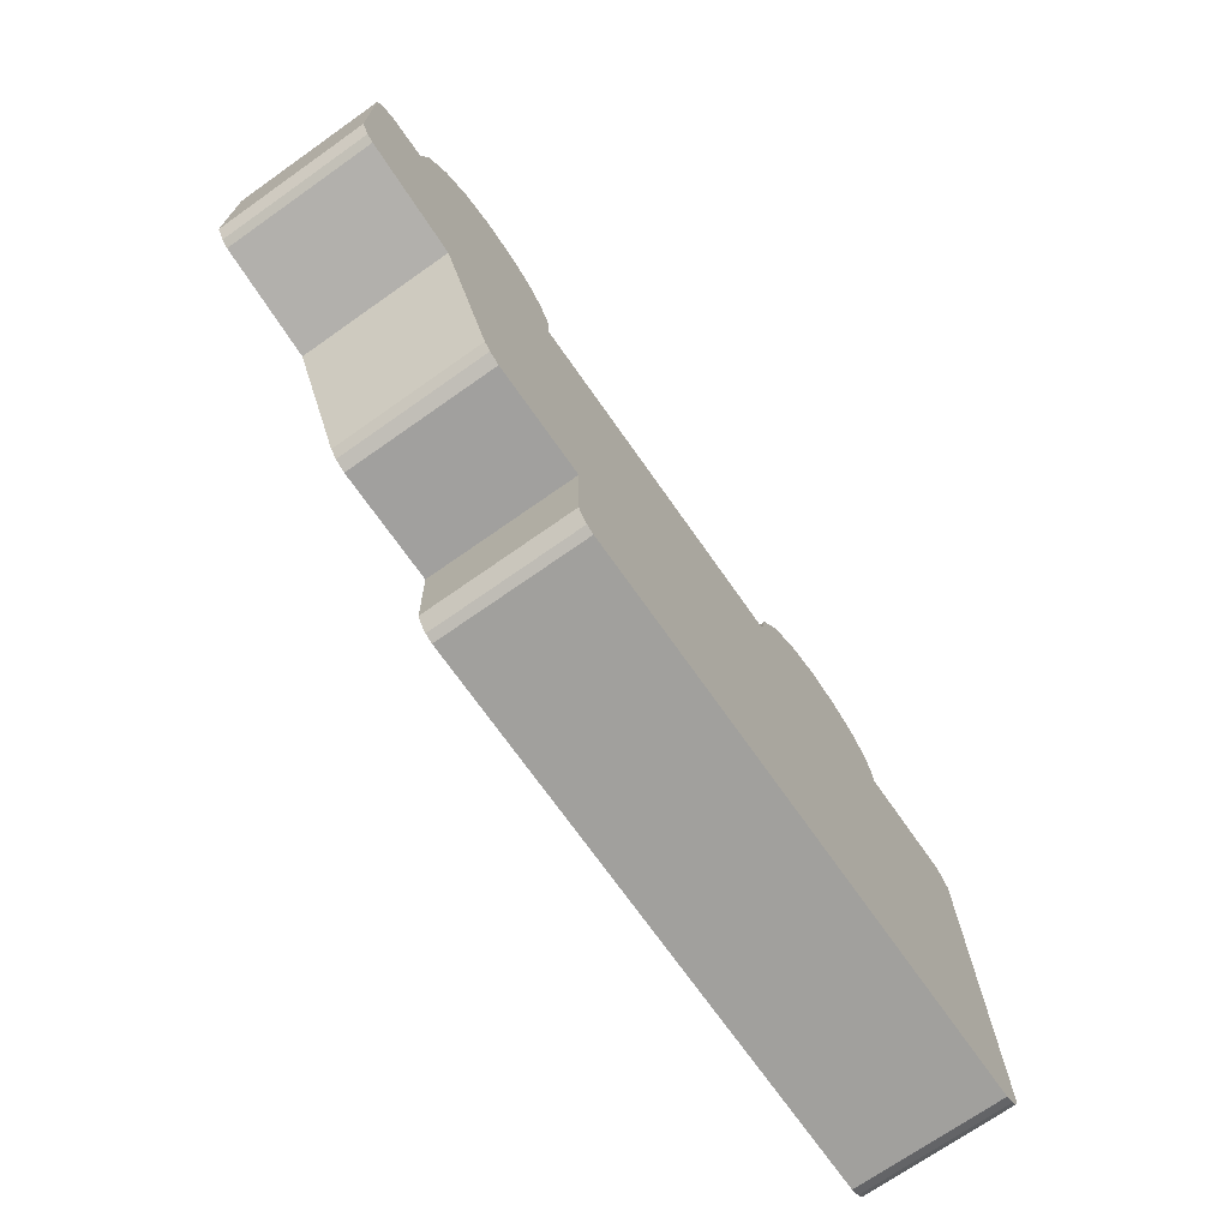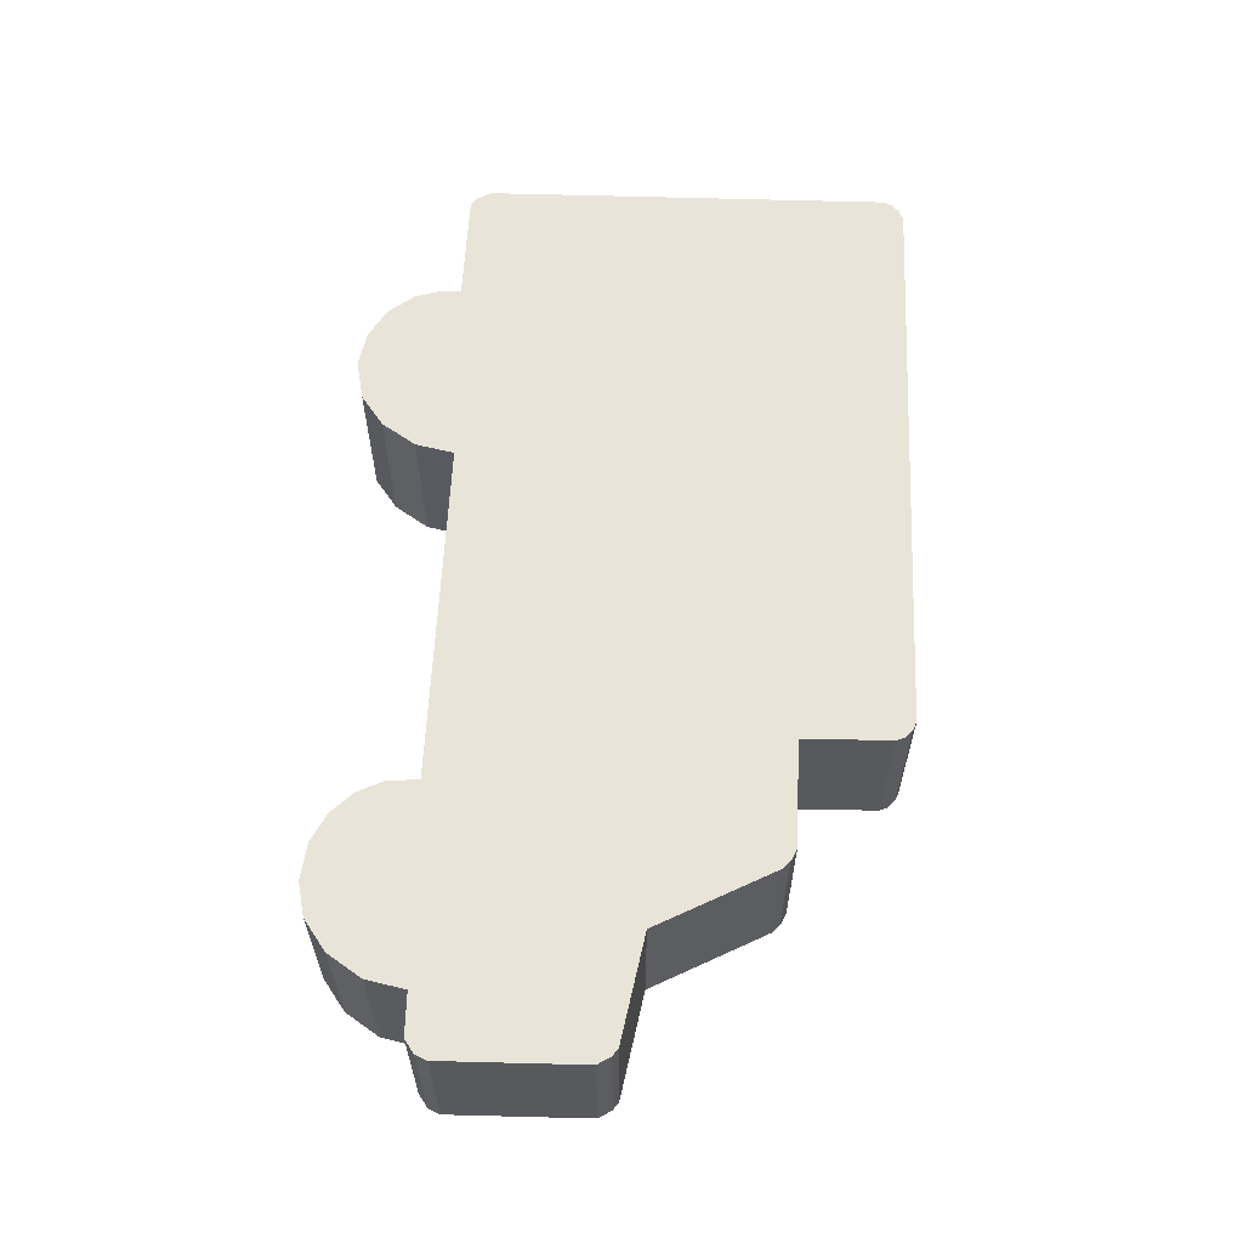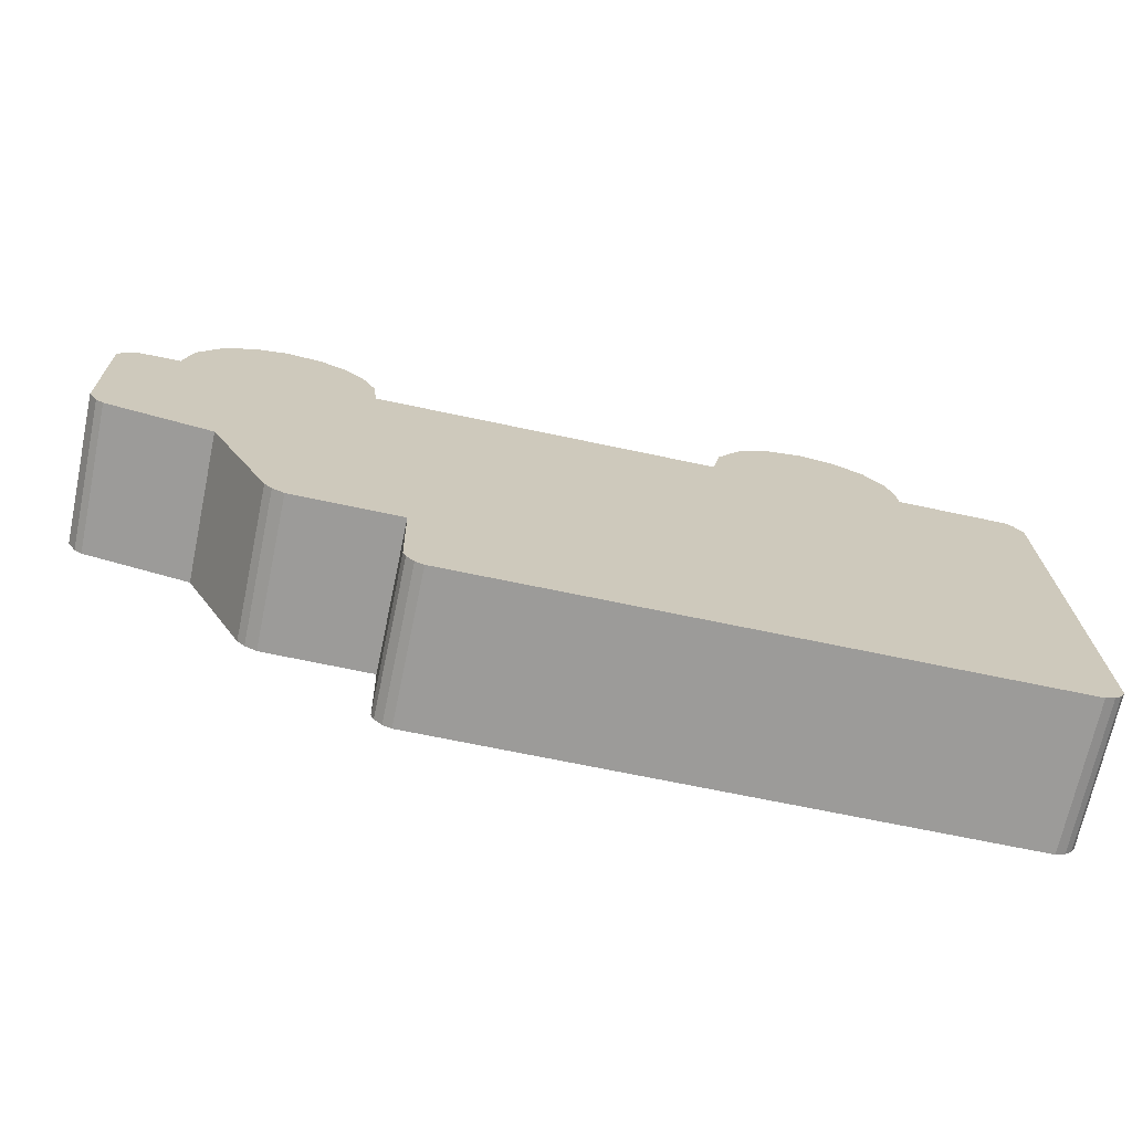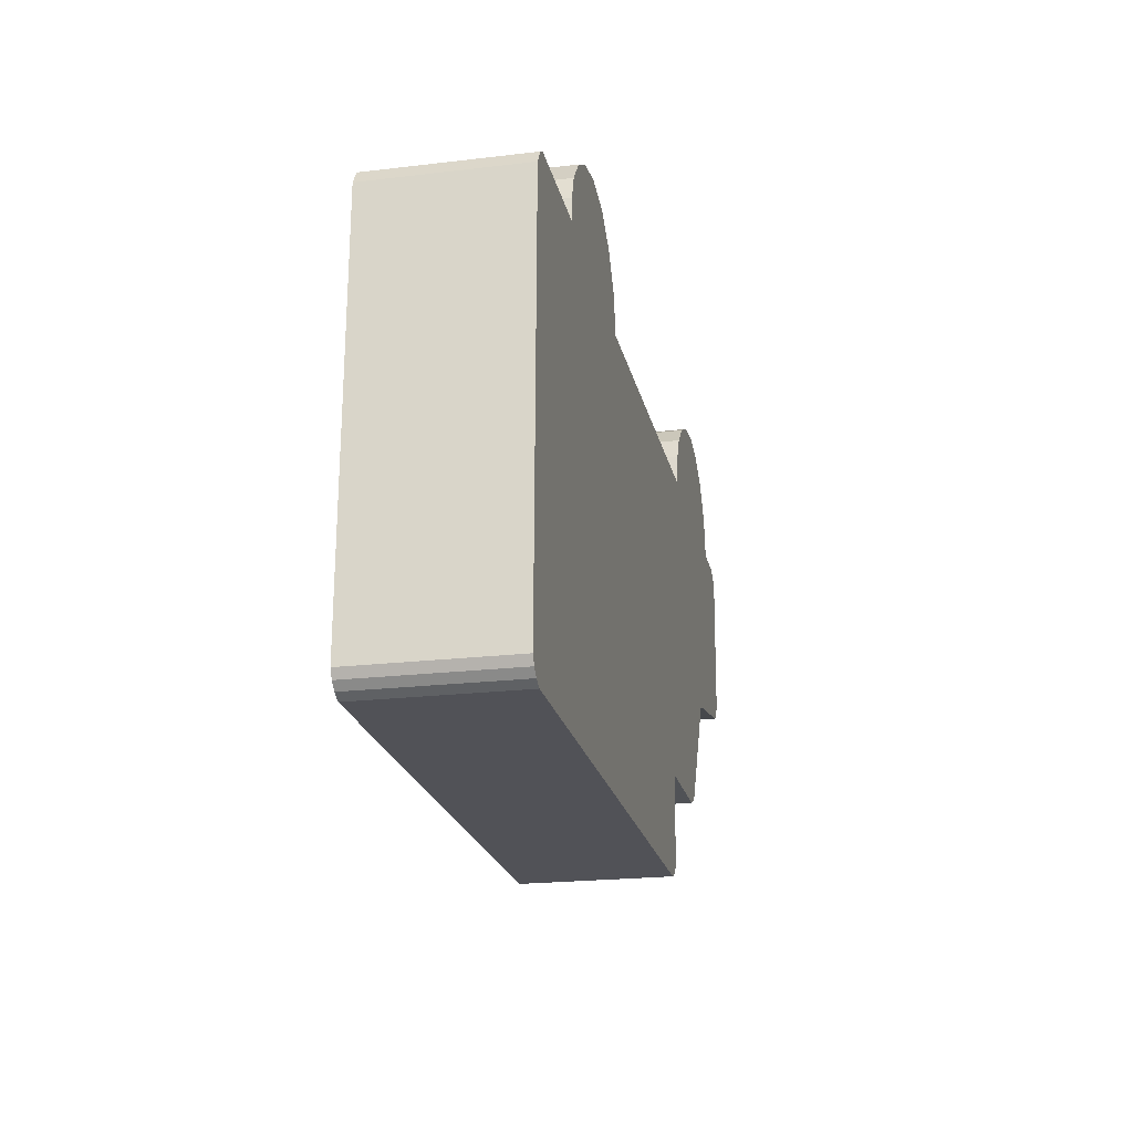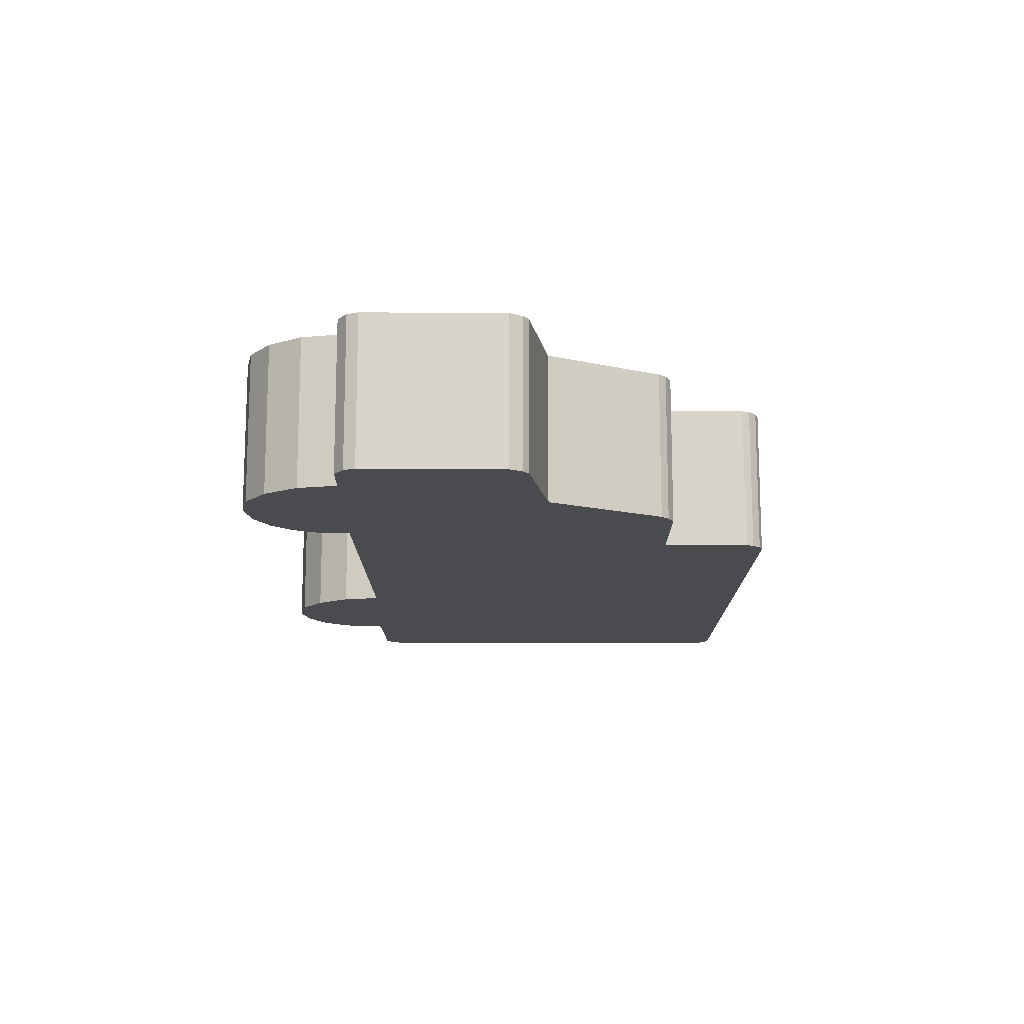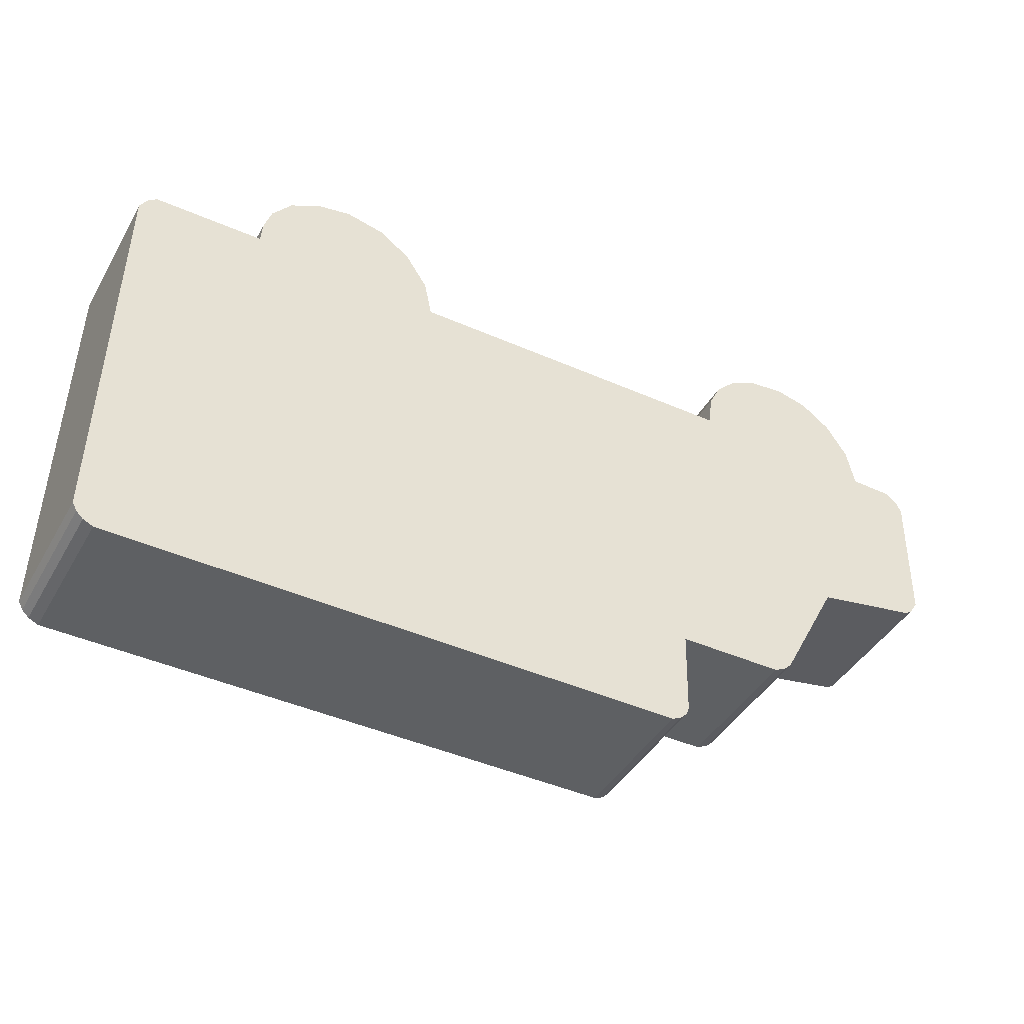
<metadata>
{"format":"obj","ext":"obj","renderer":"f3d","projection":"perspective","resolution":1024,"background":"white","views":[{"elev":-71.7,"azim":125.1,"up":"+Z"},{"elev":60.5,"azim":92.6,"up":"+Y"},{"elev":-69.8,"azim":168.1,"up":"+Z"},{"elev":-21.3,"azim":-78.0,"up":"+Z"},{"elev":-13.9,"azim":90.3,"up":"+Y"},{"elev":-42.6,"azim":-27.9,"up":"+Z"}]}
</metadata>
<code>
o truck_Plane.003
v -0.1802 -0.15 0.3619
v -0.1958 -0.15 0.4385
v -0.3032 -0.15 0.5531
v -0.2405 -0.15 0.5066
v -0.3828 -0.15 0.57
v -0.4528 -0.15 0.5573
v -0.5125 -0.15 0.5235
v -0.5523 -0.15 0.4734
v -0.5674 -0.15 0.4264
v -0.5716 -0.15 0.3806
v -0.7935 -0.15 0.3788
v -0.8098 -0.15 0.3685
v -0.8279 -0.15 0.3396
v -0.8404 -0.15 -0.4734
v -0.8316 -0.15 -0.4901
v -0.8178 -0.15 -0.5035
v -0.7981 -0.15 -0.5128
v 0.3614 -0.15 -0.5162
v 0.3787 -0.15 -0.5093
v 0.3944 -0.15 -0.4936
v 0.4004 -0.15 -0.478
v 0.4048 -0.15 -0.3043
v 0.6193 -0.15 -0.3034
v 0.6428 -0.15 -0.292
v 0.6579 -0.15 -0.2769
v 0.7791 -0.15 -0.04771
v 0.9908 -0.15 -0.009713
v 1.006 -0.15 0.001144
v 1.022 -0.15 0.02708
v 1.028 -0.15 0.3063
v 1.018 -0.15 0.3293
v 0.9908 -0.15 0.3486
v 0.9064 -0.15 0.3504
v 0.8901 -0.15 0.4288
v 0.8461 -0.15 0.4963
v 0.7852 -0.15 0.541
v 0.7182 -0.15 0.5566
v 0.6446 -0.15 0.5482
v 0.5867 -0.15 0.5192
v 0.5457 -0.15 0.477
v 0.5216 -0.15 0.4282
v 0.515 -0.15 0.3636
v -0.3032 0.15 0.5531
v -0.3828 0.15 0.57
v -0.1802 0.15 0.3619
v -0.1958 0.15 0.4385
v -0.2405 0.15 0.5066
v -0.4528 0.15 0.5573
v -0.5125 0.15 0.5235
v -0.5523 0.15 0.4734
v -0.5674 0.15 0.4264
v -0.5716 0.15 0.3806
v -0.7935 0.15 0.3788
v -0.8098 0.15 0.3685
v -0.8279 0.15 0.3396
v -0.8404 0.15 -0.4734
v -0.8316 0.15 -0.4901
v -0.8178 0.15 -0.5035
v -0.7981 0.15 -0.5128
v 0.3614 0.15 -0.5162
v 0.3787 0.15 -0.5093
v 0.3944 0.15 -0.4936
v 0.4004 0.15 -0.478
v 0.4048 0.15 -0.3043
v 0.6193 0.15 -0.3034
v 0.6428 0.15 -0.292
v 0.6579 0.15 -0.2769
v 0.7791 0.15 -0.04771
v 0.9908 0.15 -0.009713
v 1.006 0.15 0.001144
v 1.022 0.15 0.02708
v 1.028 0.15 0.3063
v 1.018 0.15 0.3293
v 0.9908 0.15 0.3486
v 0.9064 0.15 0.3504
v 0.8901 0.15 0.4288
v 0.8461 0.15 0.4963
v 0.7852 0.15 0.541
v 0.7182 0.15 0.5566
v 0.6446 0.15 0.5482
v 0.5867 0.15 0.5192
v 0.5457 0.15 0.477
v 0.5216 0.15 0.4282
v 0.515 0.15 0.3636
f 47 46 52
f 5 4 3
f 4 10 2
f 2 10 1
f 42 40 41
f 5 10 4
f 5 6 10
f 42 39 40
f 6 9 10
f 42 38 39
f 7 9 6
f 42 37 38
f 8 9 7
f 42 35 37
f 37 35 36
f 42 34 35
f 11 13 10
f 17 18 22 1
f 11 12 13
f 42 33 34
f 13 14 10
f 1 22 42
f 42 26 33
f 22 26 42
f 33 30 32
f 32 30 31
f 17 1 10 14
f 29 27 28
f 26 22 25
f 25 23 24
f 22 23 25
f 29 26 27
f 46 45 52
f 16 14 15
f 44 43 47
f 17 14 16
f 20 21 19
f 19 21 18
f 22 18 21
f 84 83 82
f 29 30 33 26
f 44 47 52
f 44 52 48
f 84 82 81
f 48 52 51
f 84 81 80
f 49 48 51
f 84 80 79
f 50 49 51
f 84 79 77
f 79 78 77
f 84 77 76
f 53 52 55
f 59 45 64 60
f 53 55 54
f 84 76 75
f 55 52 56
f 45 84 64
f 84 75 68
f 64 84 68
f 75 74 72
f 74 73 72
f 59 56 52 45
f 71 70 69
f 68 67 64
f 67 66 65
f 64 67 65
f 71 69 68
f 58 57 56
f 59 58 56
f 62 61 63
f 61 60 63
f 64 63 60
f 71 68 75 72
f 11 10 52 53
f 38 37 79 80
f 25 24 66 67
f 12 11 53 54
f 39 38 80 81
f 26 25 67 68
f 13 12 54 55
f 40 39 81 82
f 27 26 68 69
f 14 13 55 56
f 41 40 82 83
f 28 27 69 70
f 15 14 56 57
f 42 41 83 84
f 5 3 43 44
f 29 28 70 71
f 16 15 57 58
f 1 42 84 45
f 2 1 45 46
f 30 29 71 72
f 17 16 58 59
f 4 2 46 47
f 31 30 72 73
f 18 17 59 60
f 3 4 47 43
f 32 31 73 74
f 19 18 60 61
f 6 5 44 48
f 33 32 74 75
f 20 19 61 62
f 7 6 48 49
f 34 33 75 76
f 21 20 62 63
f 8 7 49 50
f 35 34 76 77
f 22 21 63 64
f 9 8 50 51
f 36 35 77 78
f 23 22 64 65
f 10 9 51 52
f 37 36 78 79
f 24 23 65 66

</code>
